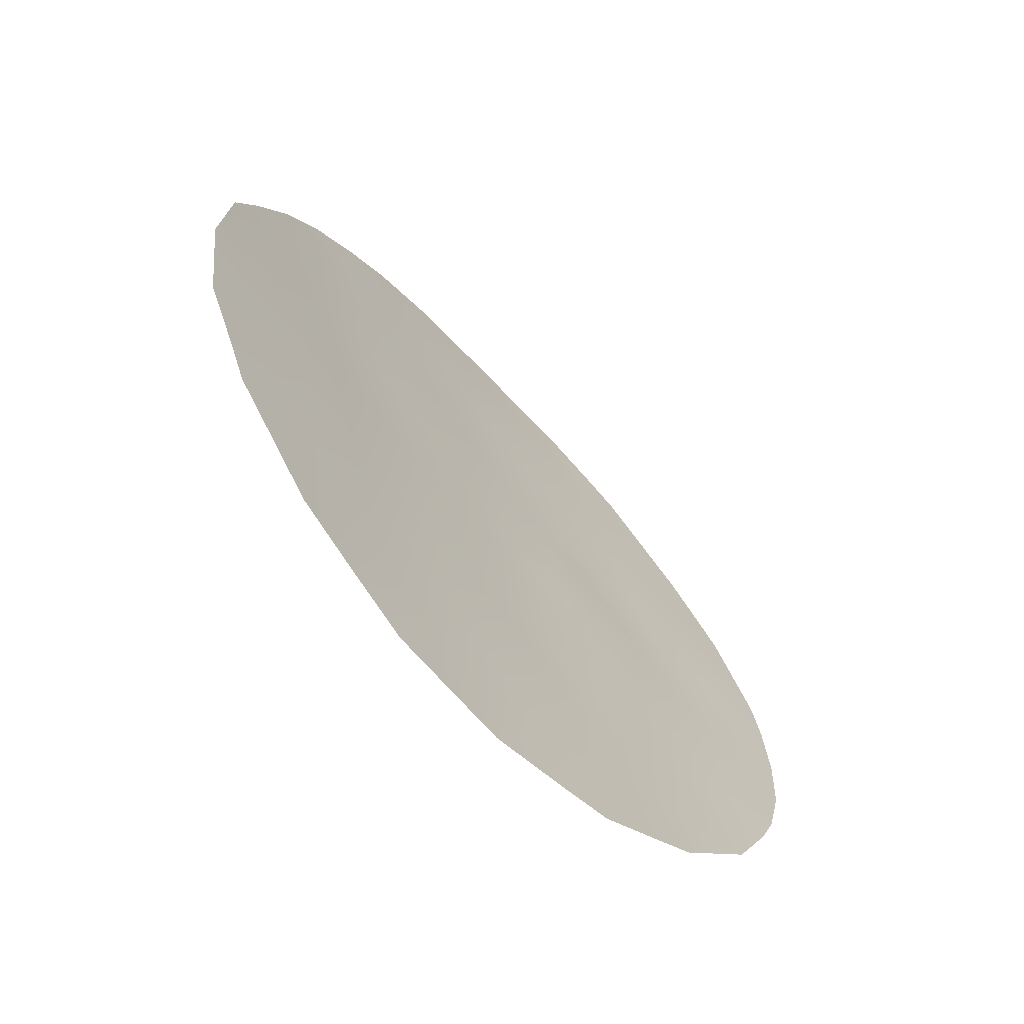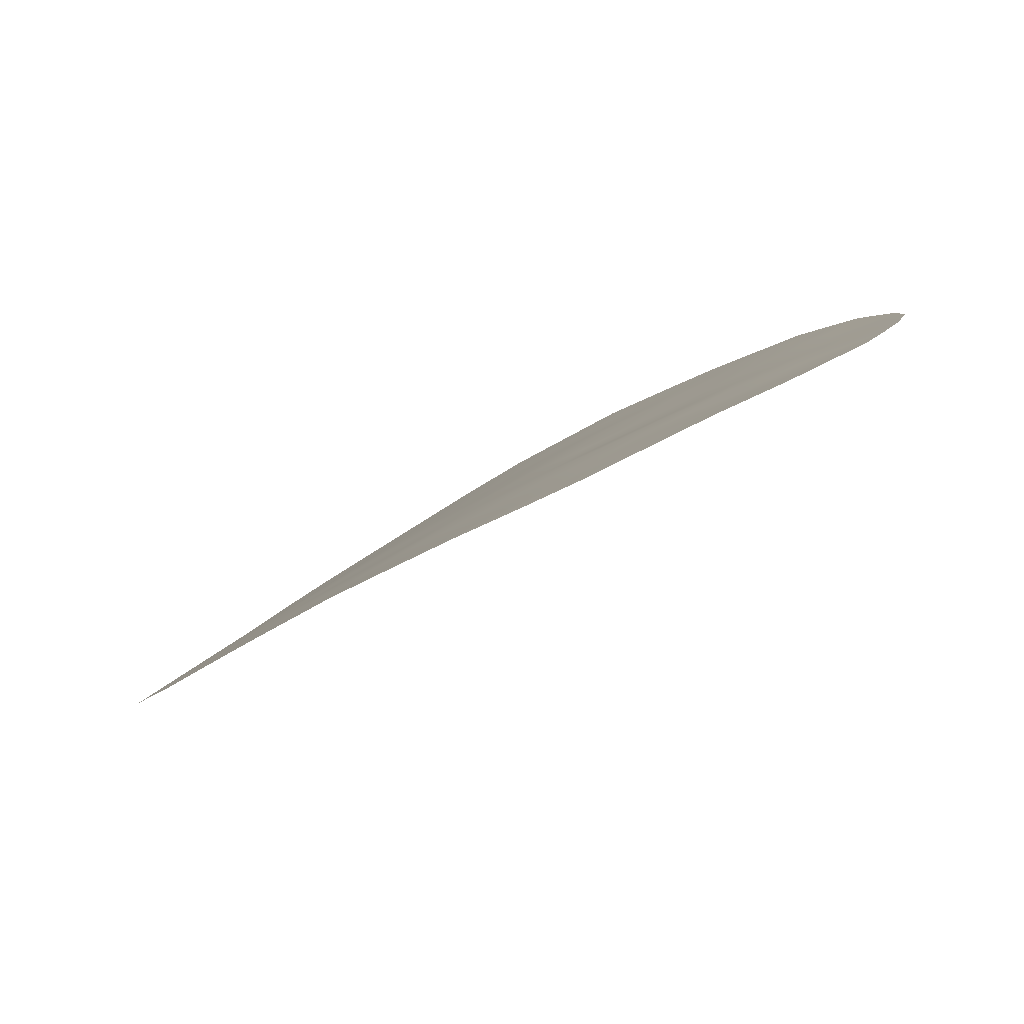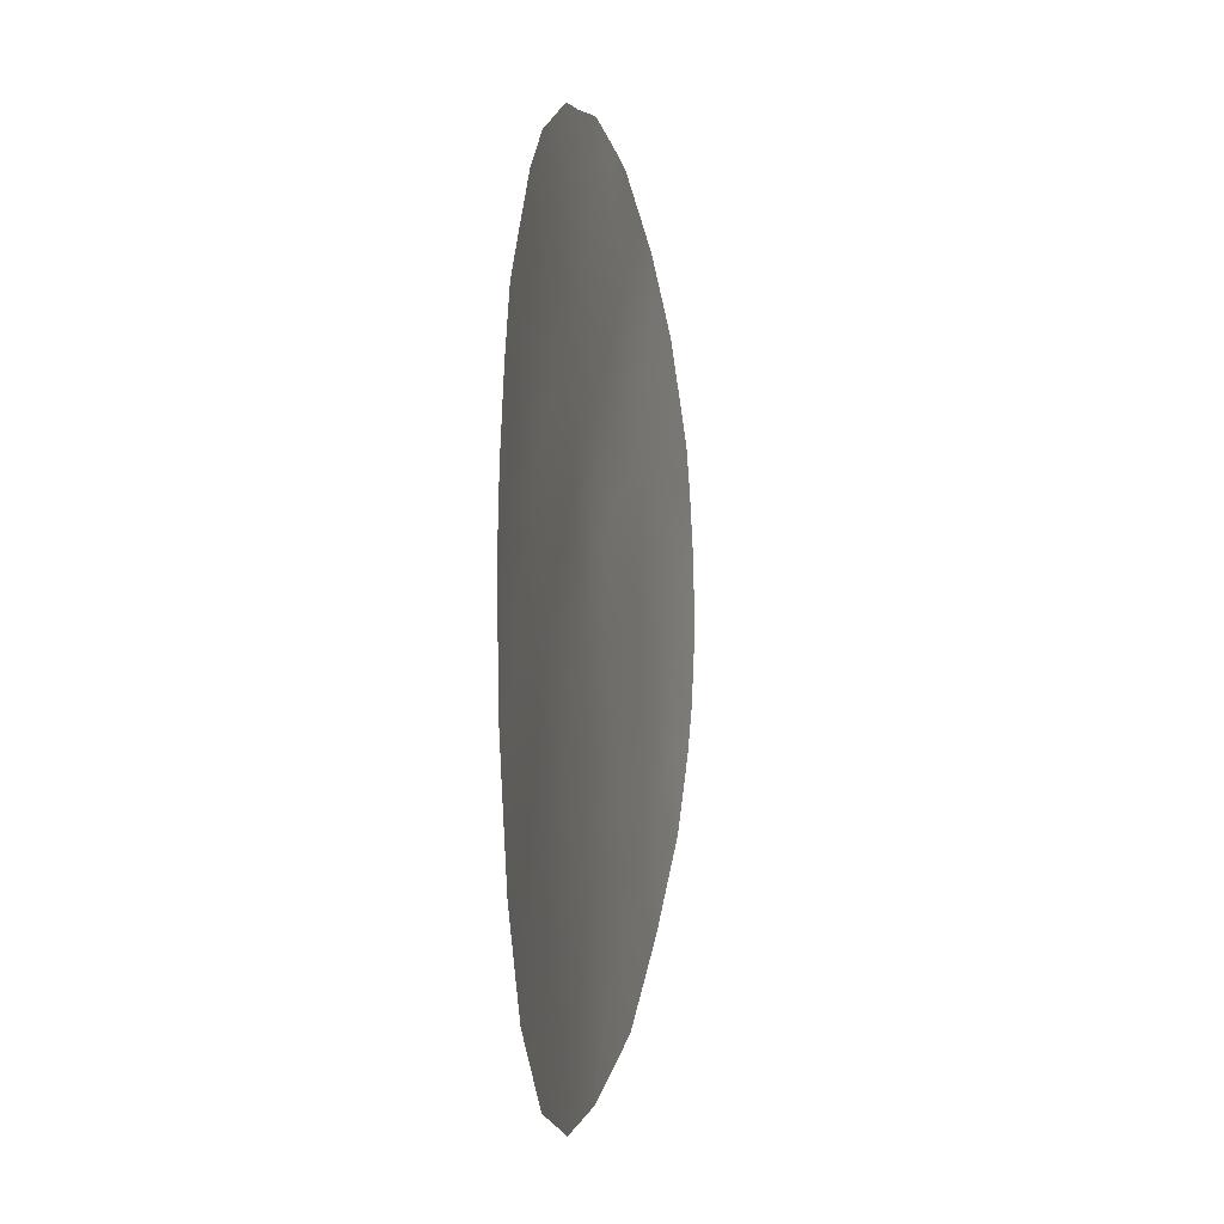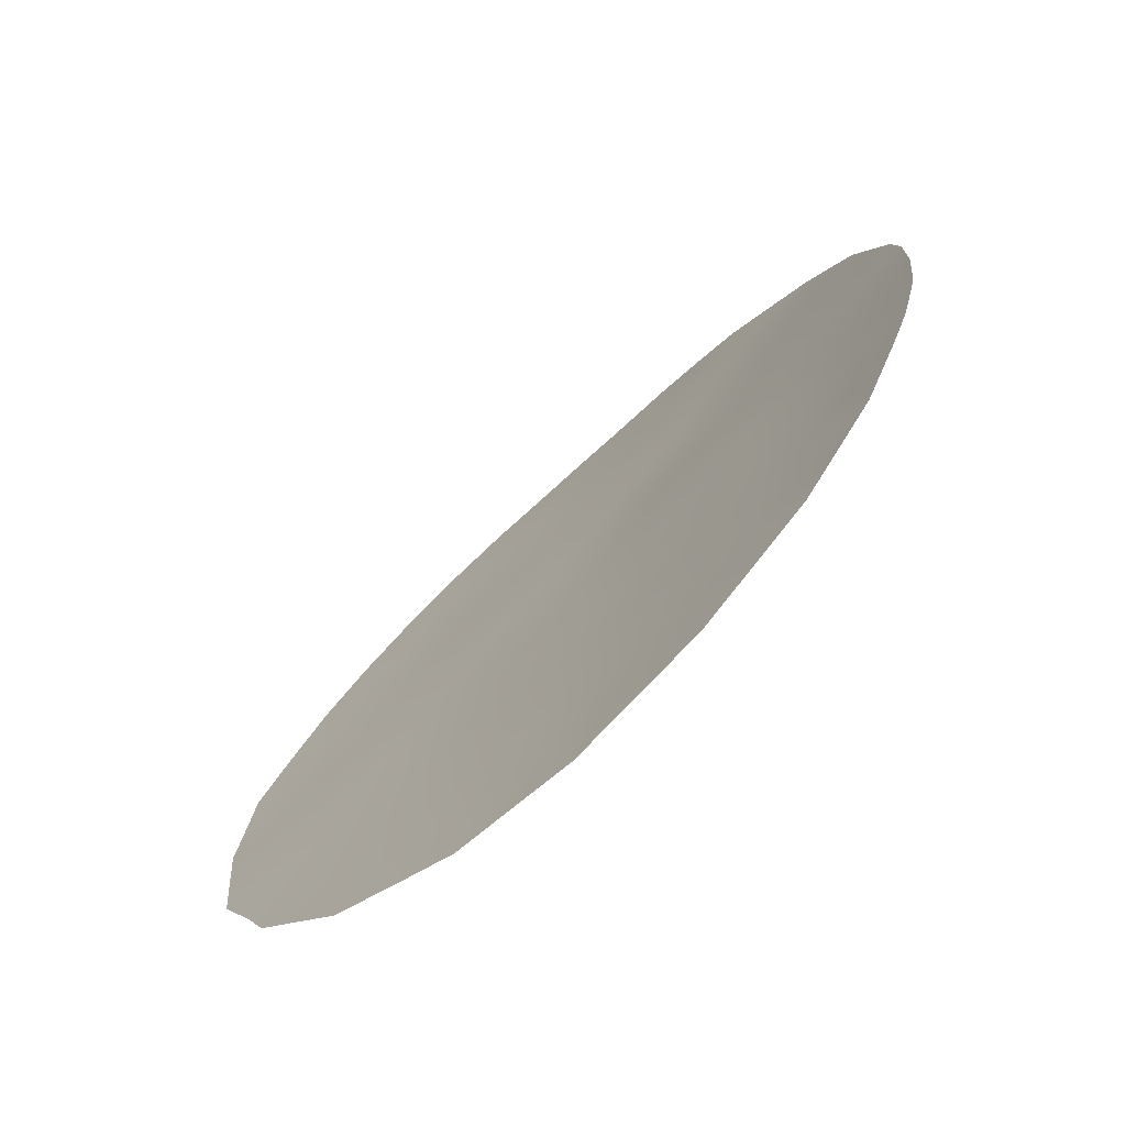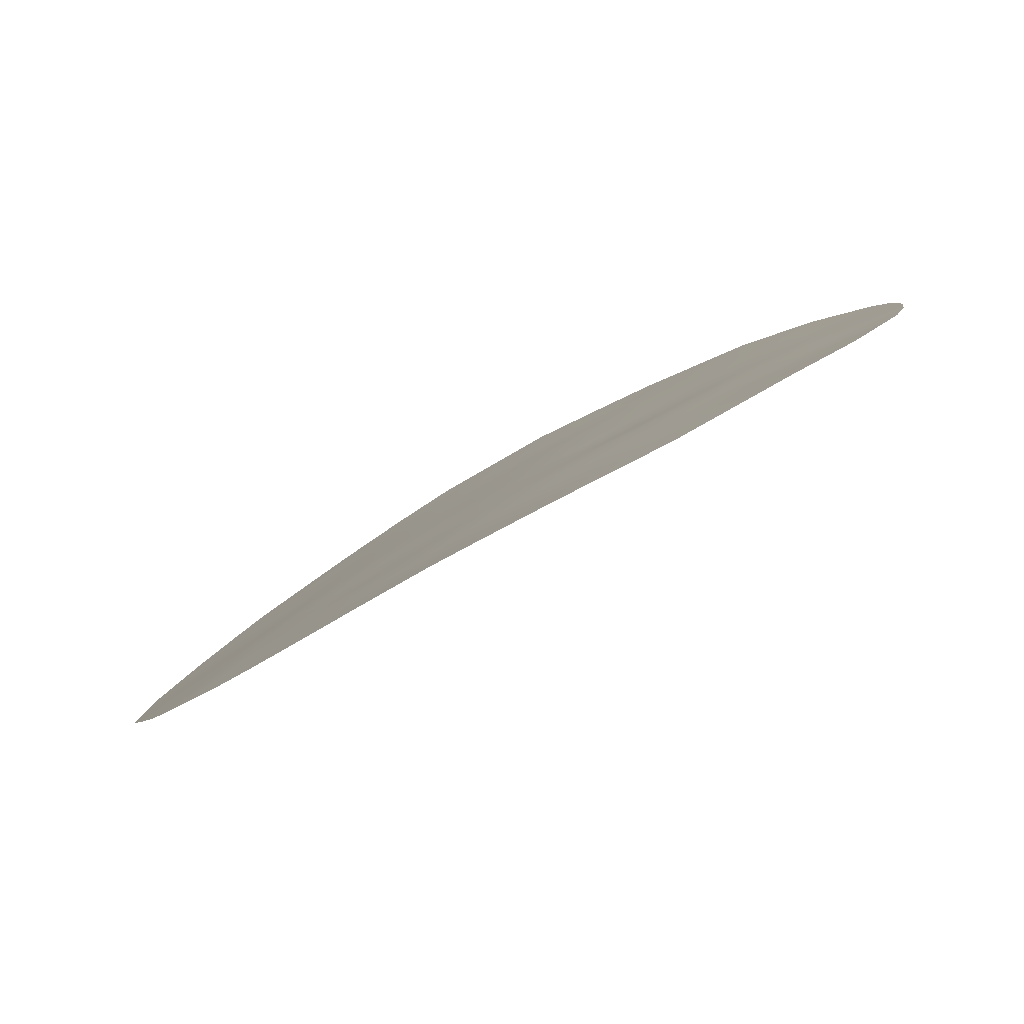
<metadata>
{"format":"obj","ext":"obj","renderer":"f3d","projection":"perspective","resolution":1024,"background":"white","views":[{"elev":-64.4,"azim":-18.8,"up":"+Z"},{"elev":14.1,"azim":16.7,"up":"+Y"},{"elev":5.2,"azim":-49.5,"up":"+Z"},{"elev":-71.0,"azim":71.7,"up":"+Z"},{"elev":10.0,"azim":5.7,"up":"+Y"}]}
</metadata>
<code>
v -17.19 59.19 21.04
v -15.61 59.94 14.45
v -15.46 60.22 20.35
v -20.4 57.09 20.4
v -14.09 60.77 15.25
v -13.82 60.96 17.44
v -16.34 59.6 17.34
v -17.47 58.88 15.71
v -11.5 62.04 16.4
v -17.94 58.64 17.72
v -19.6 57.53 18.17
v -12.18 61.81 18.35
v -15.9 60.08 24.12
v -14.19 60.98 23.54
v -11.76 62.1 21.38
v -12.24 61.86 20.45
v -14.44 60.9 24.6
v -18.48 58.35 19.7
v -19.09 57.84 16.2
v -16.79 59.4 19.19
v -17.4 59.15 23.06
v -18.95 58.12 21.85
v -18.57 58.14 14.2
v -15.69 60.14 22.21
v -18.24 58.61 23.58
v -13.79 61.03 19.46
v -13.74 61.19 21.48
v -12.47 61.85 23.14
v -15.9 59.8 15.47
v -14.2 60.64 13.57
v -10.68 62.46 18.33
v -16.91 59.17 13.83
v -12.35 61.58 14.1
v -10.11 62.8 20.39
v -14.65 60.39 12.84
v -21.17 56.51 19.07
v -21.08 56.6 20.24
v -13.9 60.78 13.03
v -11.23 62.11 15.31
v -20.74 56.88 21.23
v -21.21 56.46 18.51
v -10.14 62.67 18.14
v -18.37 58.56 24.6
v -17.5 59.15 25.15
v -15.79 59.8 12.58
v -10.66 62.38 16.44
v -10.4 62.52 17.12
v -15.38 60.43 25.59
v -15.99 60.1 25.63
v -14.43 60.95 25.6
v -20.26 57.24 22.31
v -11.65 62.28 23.9
v -10.24 62.76 21.06
v -18.2 58.36 13.1
v -19.07 57.79 13.53
v -17.4 58.86 12.69
v -13.01 61.24 13.63
v -20.25 57.04 14.9
v -20.52 56.87 15.56
v -19.05 58.09 23.96
v -19.74 57.63 23.23
v -13.63 61.33 25.28
v -17.03 59.44 25.29
v -13.02 61.63 25.01
v -10.99 62.53 22.92
v -10.82 62.6 22.66
v -20.98 56.56 16.52
v -17.62 58.88 19.44
v -17 59.29 20.1
v -17.86 58.75 20.41
v -12.97 61.37 16.81
v -13.87 60.91 16.37
v -13.08 61.28 15.71
v -13.18 61.2 14.64
v -12.28 61.65 15.1
v -10.07 62.76 19.26
v -16.16 59.79 19.79
v -16.03 59.83 18.92
v -15.34 60.24 19.15
v -14.57 60.63 19
v -14.6 60.64 19.94
v -18.75 58.22 20.74
v -18.07 58.66 21.43
v -15.79 60.11 23.17
v -16.55 59.64 22.59
v -20.67 56.87 19.32
v -11.44 62.2 19.79
v -14.76 60.39 14.42
v -15.16 60.15 13.58
v -13.93 60.81 14.25
v -11.77 61.86 14.72
v -18.2 58.5 18.71
v -19.04 57.94 18.94
v -18.76 58.1 17.95
v -17.13 59.13 17.52
v -17.7 58.76 16.71
v -16.91 59.24 16.53
v -20.48 56.95 18.37
v -21.13 56.5 17.83
v -18.51 58.24 16.95
v -18.27 58.36 15.93
v -17.52 59.1 24.15
v -16.06 59.67 13.58
v -12.25 61.82 19.36
v -11.35 62.2 18.85
v -15.35 60.13 16.25
v -15.07 60.24 15.34
v -14.61 60.53 16.05
v -18.18 58.64 22.48
v -11.2 62.19 17.01
v -12.07 61.82 17.21
v -12.97 61.4 17.89
v -14.66 60.67 20.91
v -13.81 61.08 20.42
v -16.01 60.05 24.96
v -19.58 57.67 21
v -20.26 57.21 21.19
v -14.76 60.64 21.87
v -15.58 60.18 21.28
v -12.26 61.99 24.4
v -12.73 61.75 24.01
v -11.21 62.32 20.51
v -10.88 62.49 21.24
v -16.32 59.71 20.71
v -17.21 59.01 14.77
v -18.03 58.5 14.93
v -14.93 60.43 18.21
v -14.68 60.52 16.92
v -19.35 57.78 19.96
v -19.33 57.7 17.19
v -19.92 57.29 16.42
v -15.74 59.97 18.11
v -15.54 60.06 17.18
v -14.9 60.58 22.84
v -15.05 60.53 23.8
v -17.72 58.67 13.98
v -17.36 58.89 13.25
v -16.57 59.5 18.27
v -17.37 59.02 18.48
v -19.9 57.38 19.17
v -13.81 61 18.47
v -17.31 59.16 22.01
v -16.45 59.66 21.62
v -19.37 57.62 14.59
v -19.71 57.38 14.28
v -16.13 59.69 16.41
v -16.67 59.34 15.59
v -18.86 57.97 15.21
v -19.68 57.43 15.51
v -12.7 61.67 21.47
v -13.11 61.47 20.74
v -18.97 58.13 22.95
v -19.63 57.67 22.13
v -13.04 61.44 19.88
v -13.01 61.41 18.91
v -14 61.07 22.56
v -13.34 61.42 23.32
v -13.58 61.32 24.24
v -13.09 61.53 22.38
v -13.86 61.2 24.96
v -11.62 62.24 22.86
v -12.18 61.95 22.26
v -10.53 62.68 21.86
v -11.3 62.34 22.09
v -16.65 59.29 12.64
v -16.41 59.48 14.64
v -16.65 59.62 23.65
v -12.17 61.74 16.08
v -11.31 62.17 17.79
v -16.75 59.58 24.57
v -10.73 62.5 19.53
v -15.09 60.56 24.86
v -20.22 57.11 17.4
f 68 69 70
f 71 72 73
f 73 74 75
f 30 35 38
f 77 78 79
f 79 80 81
f 82 70 83
f 84 167 85
f 87 122 16
f 88 89 30
f 75 33 91
f 92 93 94
f 95 96 97
f 96 100 101
f 102 44 43
f 104 105 87
f 106 107 108
f 152 109 25
f 71 111 112
f 113 81 114
f 13 172 115
f 116 153 117
f 37 4 40
f 113 118 119
f 64 121 120
f 15 122 123
f 77 124 69
f 136 125 126
f 82 116 129
f 130 173 131
f 132 133 127
f 84 134 135
f 23 55 54
f 32 136 137
f 95 138 139
f 78 138 132
f 93 129 140
f 127 141 80
f 142 109 83
f 119 143 124
f 142 143 85
f 172 135 17
f 133 146 106
f 147 146 97
f 140 86 98
f 148 149 144
f 126 101 148
f 19 131 149
f 139 68 92
f 100 94 130
f 25 43 60
f 16 150 151
f 2 88 107
f 72 128 108
f 170 102 167
f 22 109 152
f 17 160 50
f 154 155 104
f 114 154 151
f 156 134 118
f 157 121 158
f 159 157 156
f 17 158 160
f 50 160 62
f 28 161 52
f 90 30 57
f 155 141 112
f 170 63 44
f 162 159 150
f 123 163 164
f 32 165 103
f 162 164 161
f 125 166 147
f 131 67 59
f 103 2 166
f 18 68 70
f 68 20 69
f 70 69 1
f 71 6 72
f 73 72 5
f 39 168 75
f 73 5 74
f 75 74 33
f 3 77 79
f 77 20 78
f 3 79 81
f 81 80 26
f 22 82 83
f 82 18 70
f 83 70 1
f 24 84 85
f 84 13 167
f 85 167 21
f 4 37 86
f 36 86 37
f 16 122 15
f 5 88 90
f 88 2 89
f 90 88 30
f 91 39 75
f 10 92 94
f 92 18 93
f 94 93 11
f 7 95 97
f 95 10 96
f 97 96 8
f 99 98 41
f 99 173 98
f 31 42 76
f 99 67 173
f 8 96 101
f 96 10 100
f 101 100 19
f 44 102 170
f 25 102 43
f 89 103 45
f 89 45 35
f 9 39 46
f 16 104 87
f 104 12 105
f 87 105 171
f 128 106 108
f 106 29 107
f 108 107 5
f 25 109 21
f 110 9 46
f 110 46 47
f 6 71 112
f 71 168 111
f 112 111 12
f 27 113 114
f 113 3 81
f 114 81 26
f 50 172 17
f 172 48 115
f 49 115 48
f 4 116 117
f 116 22 153
f 117 153 51
f 117 51 40
f 3 113 119
f 113 27 118
f 119 118 24
f 28 52 121
f 120 121 52
f 122 34 123
f 53 123 34
f 20 77 69
f 77 3 124
f 69 124 1
f 23 136 126
f 136 32 125
f 126 125 8
f 6 127 128
f 18 82 129
f 82 22 116
f 129 116 4
f 19 130 131
f 130 11 173
f 132 7 133
f 127 133 128
f 13 84 135
f 84 24 134
f 135 134 14
f 54 136 23
f 136 54 137
f 56 137 54
f 10 95 139
f 95 7 138
f 139 138 20
f 79 78 132
f 78 20 138
f 132 138 7
f 11 93 140
f 93 18 129
f 140 129 4
f 79 132 127
f 127 6 141
f 80 141 26
f 1 142 83
f 142 21 109
f 83 109 22
f 3 119 124
f 119 24 143
f 124 143 1
f 21 142 85
f 142 1 143
f 85 143 24
f 57 30 38
f 172 13 135
f 17 135 14
f 23 144 55
f 145 55 144
f 128 133 106
f 133 7 146
f 106 146 29
f 8 147 97
f 147 29 146
f 97 146 7
f 11 140 98
f 140 4 86
f 86 41 98
f 86 36 41
f 23 148 144
f 148 19 149
f 144 149 58
f 145 144 58
f 23 126 148
f 126 8 101
f 148 101 19
f 131 59 149
f 67 131 173
f 58 149 59
f 10 139 92
f 139 20 68
f 92 68 18
f 19 100 130
f 100 10 94
f 130 94 11
f 102 25 21
f 16 15 150
f 151 150 27
f 29 2 107
f 107 88 5
f 5 72 108
f 72 6 128
f 13 170 167
f 167 102 21
f 60 152 25
f 61 153 152
f 63 115 49
f 170 115 63
f 16 154 104
f 154 26 155
f 104 155 12
f 27 114 151
f 114 26 154
f 151 154 16
f 153 61 51
f 27 156 118
f 156 14 134
f 118 134 24
f 14 157 158
f 157 28 121
f 158 121 64
f 27 159 156
f 159 28 157
f 156 157 14
f 17 14 158
f 160 158 64
f 160 64 62
f 161 65 52
f 5 90 74
f 74 90 57
f 33 74 57
f 12 155 112
f 155 26 141
f 112 141 6
f 31 105 169
f 9 110 111
f 111 110 169
f 15 162 150
f 162 28 159
f 150 159 27
f 15 123 164
f 123 53 163
f 164 163 66
f 32 137 165
f 137 56 165
f 103 165 45
f 28 162 161
f 162 15 164
f 66 65 161
f 164 66 161
f 8 125 147
f 125 32 166
f 147 166 29
f 32 103 166
f 166 2 29
f 22 152 153
f 73 168 71
f 168 73 75
f 168 9 111
f 110 47 169
f 30 89 35
f 9 168 39
f 61 152 60
f 169 105 12
f 111 169 12
f 170 13 115
f 31 47 42
f 31 169 47
f 89 2 103
f 171 105 31
f 171 31 76
f 171 76 34
f 34 122 171
f 87 171 122
f 172 50 48
f 173 11 98
f 4 117 40
f 79 127 80

</code>
